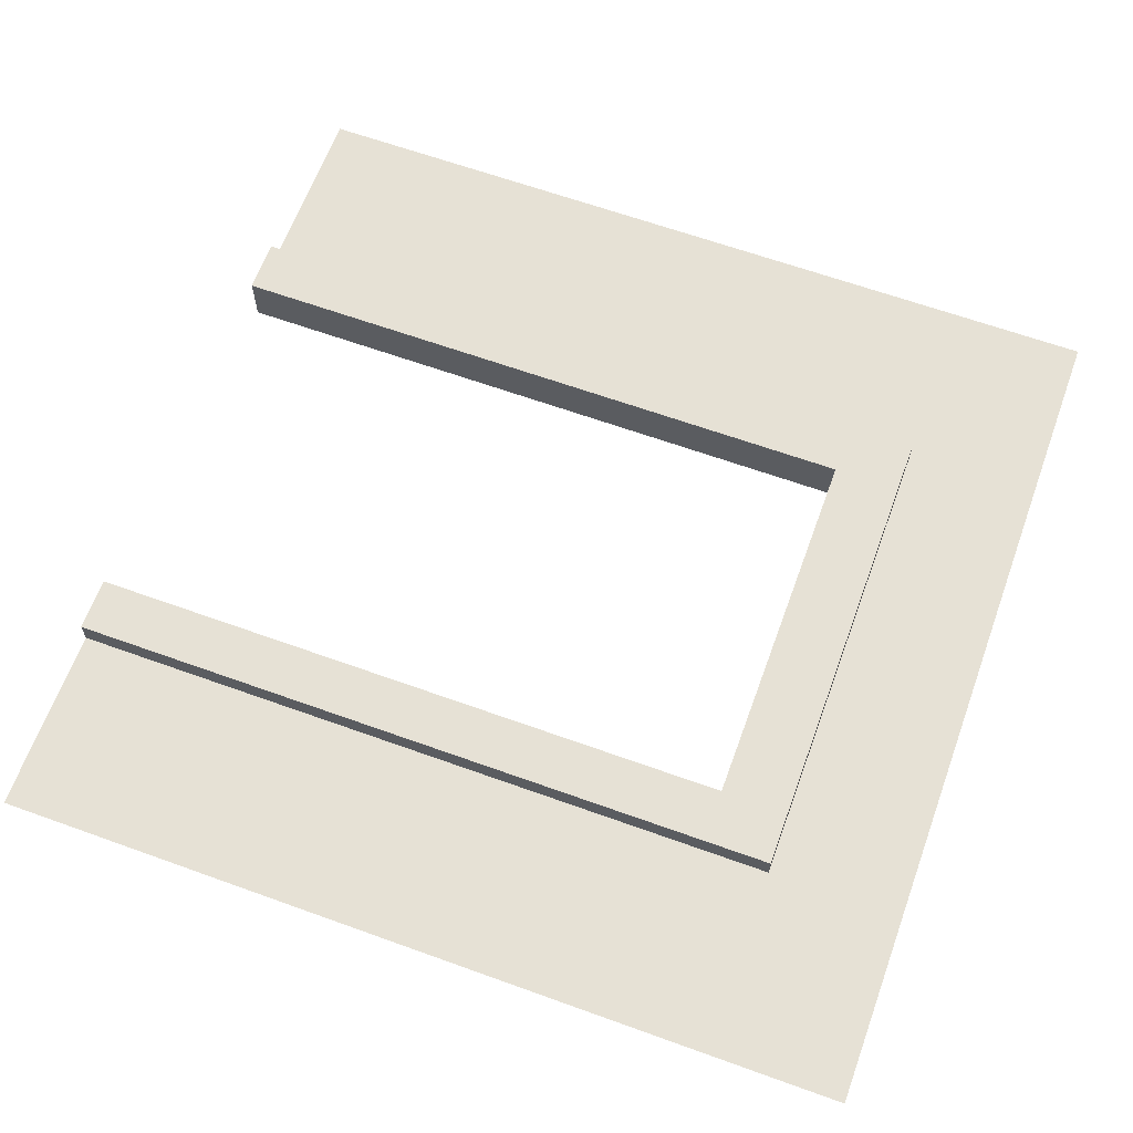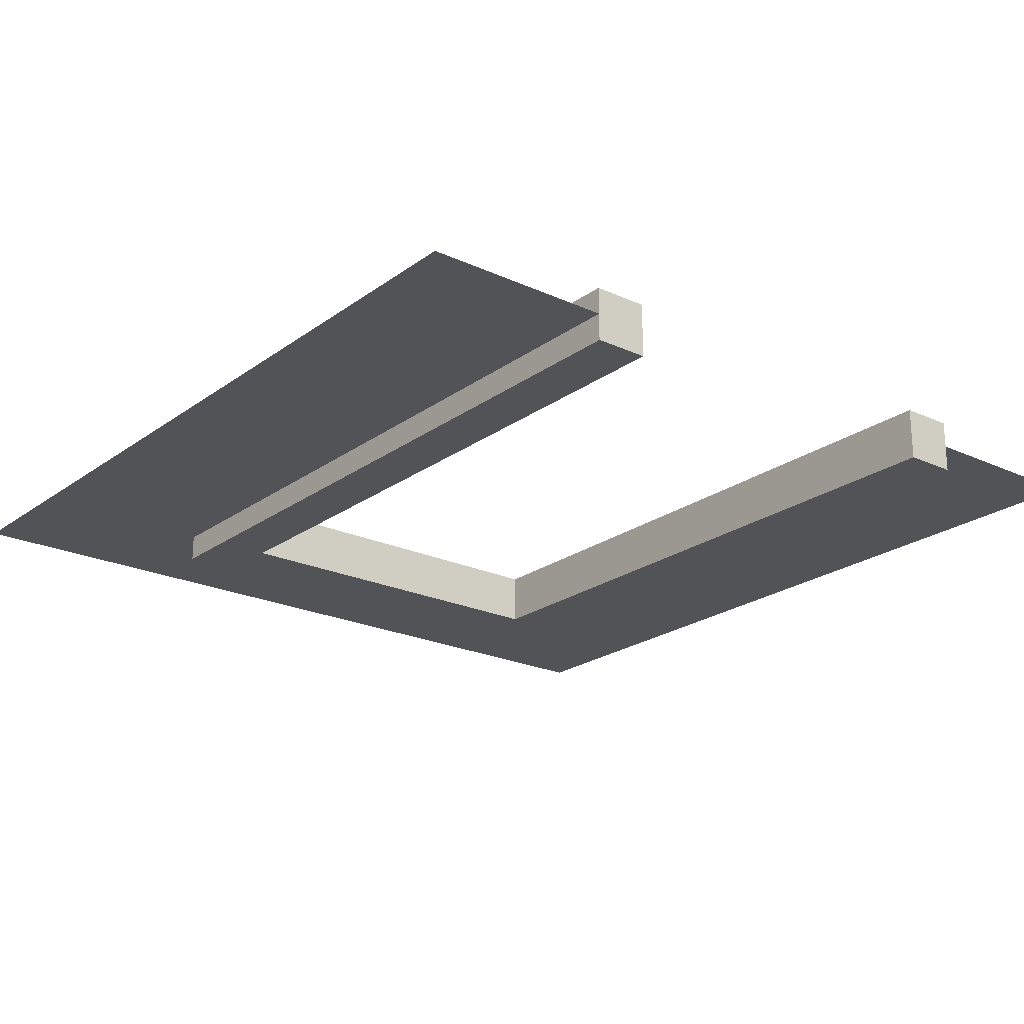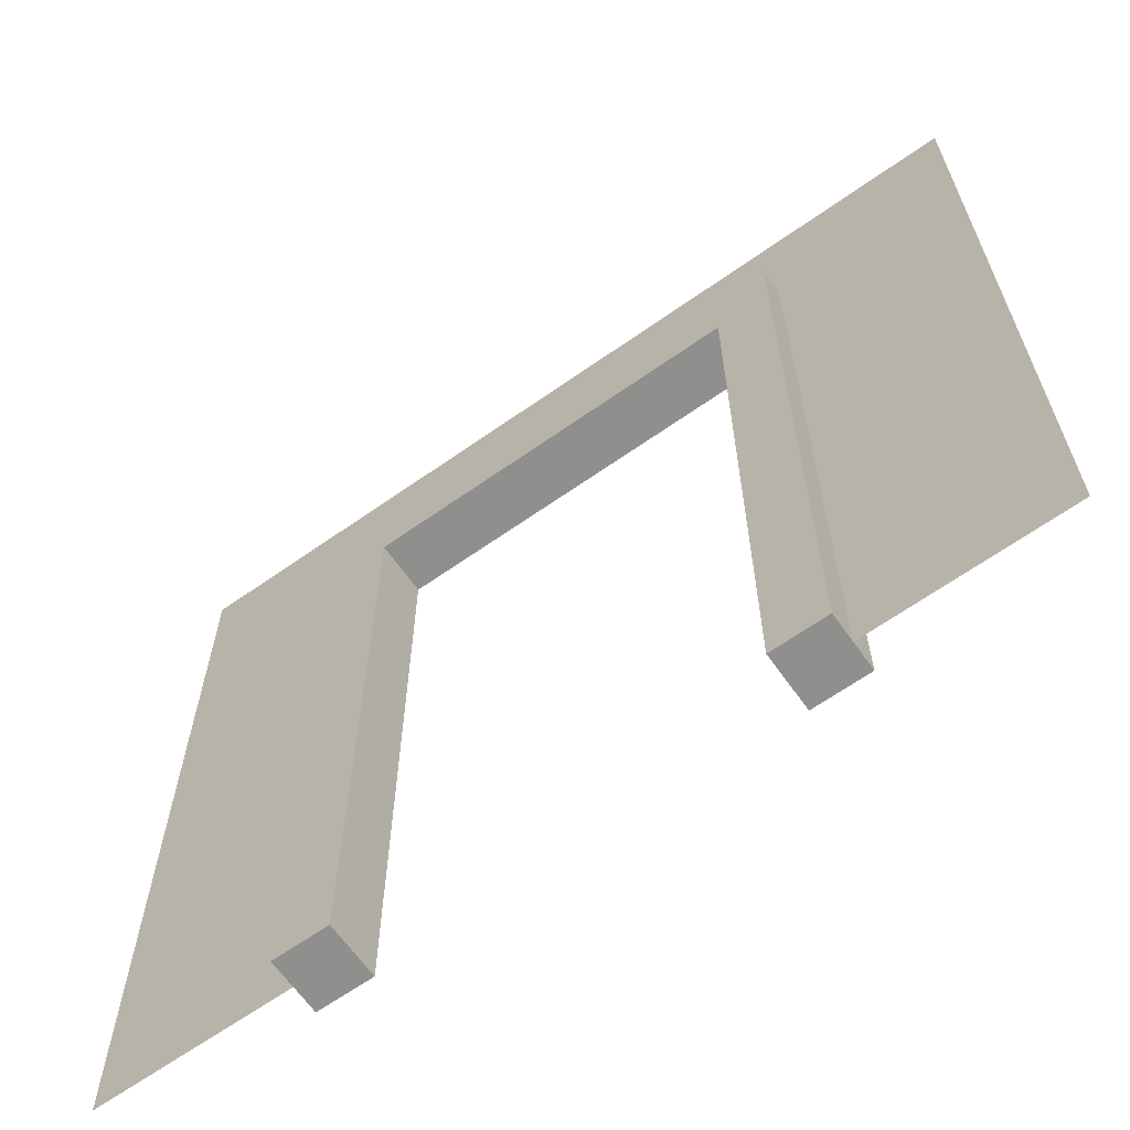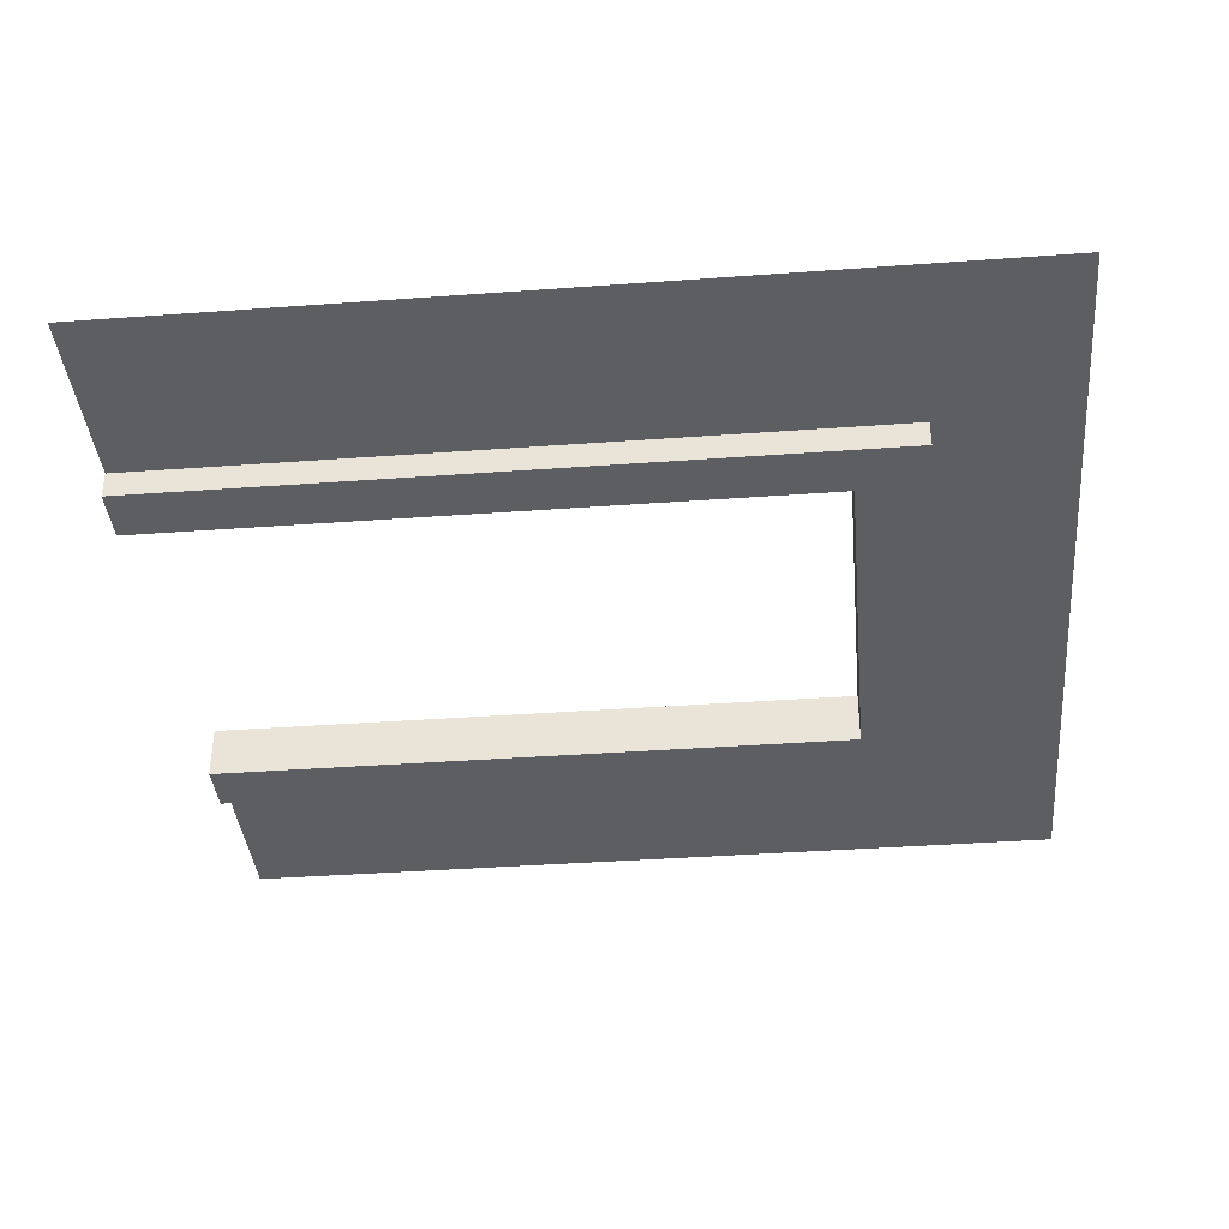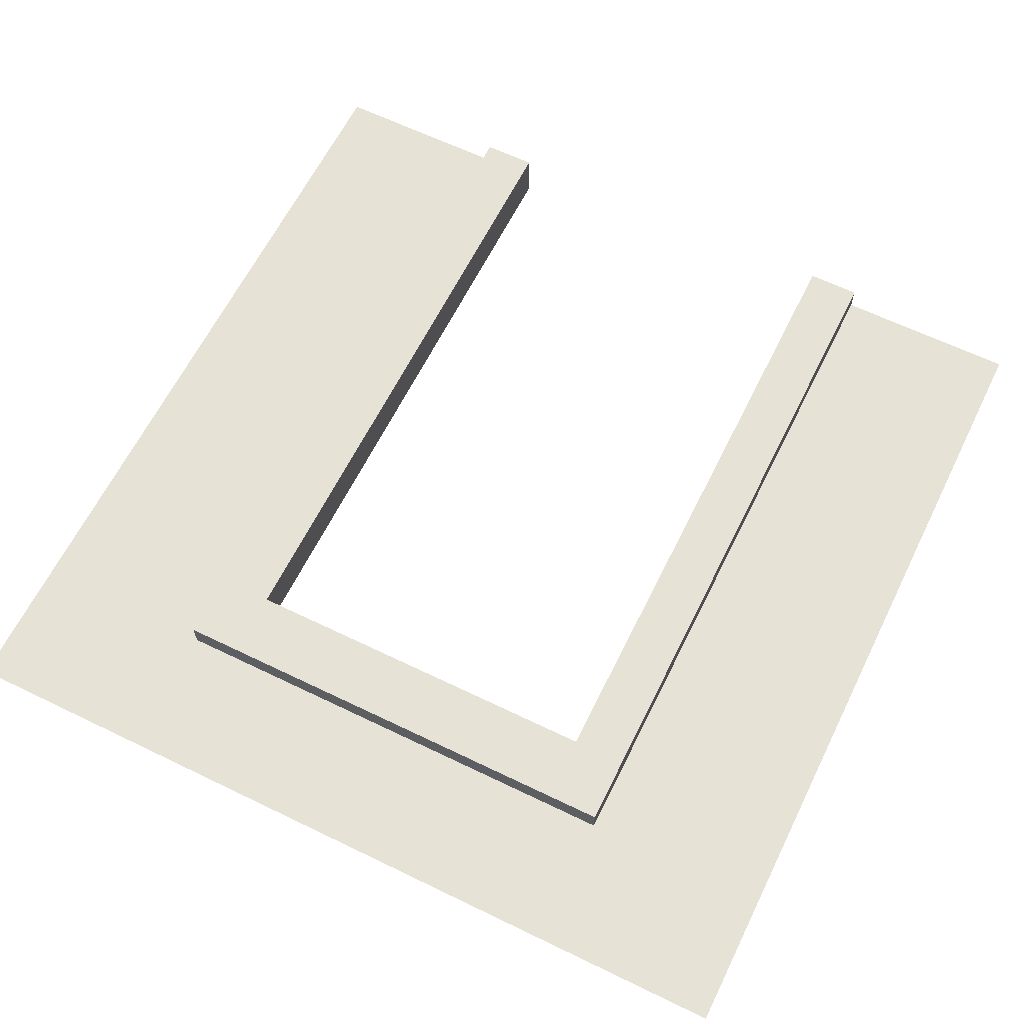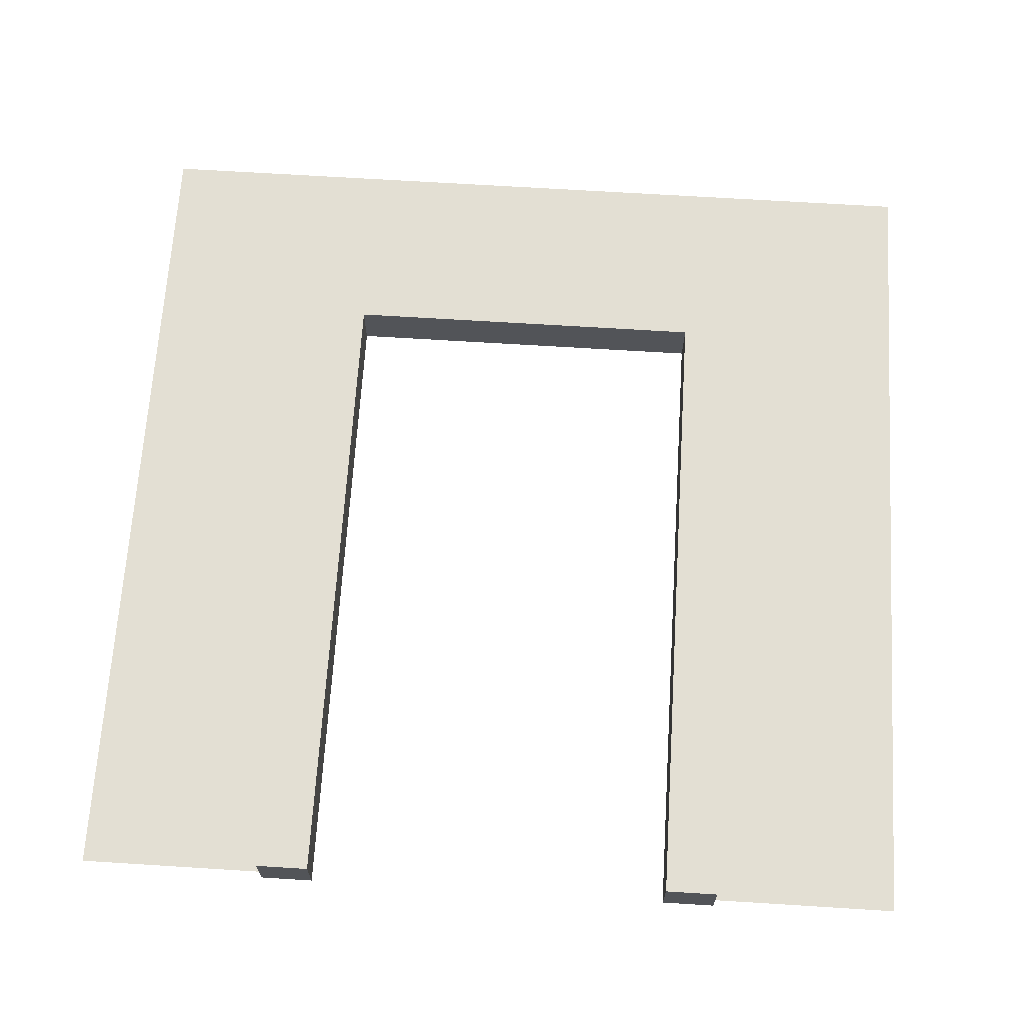
<metadata>
{"format":"obj","ext":"obj","renderer":"f3d","projection":"perspective","resolution":1024,"background":"white","views":[{"elev":64.2,"azim":110.0,"up":"+Z"},{"elev":-22.0,"azim":-38.7,"up":"+Z"},{"elev":-65.3,"azim":35.3,"up":"+Y"},{"elev":-38.3,"azim":95.3,"up":"+Z"},{"elev":62.9,"azim":-153.8,"up":"+Z"},{"elev":67.1,"azim":3.6,"up":"+Z"}]}
</metadata>
<code>
o cuboid
v 0 1.688 -0.0625
v 0 1.531 -0.0625
v 0 1.531 0.0625
v 0 1.688 0.0625
v 3.426e-16 2 -1.191e-16
v 3.426e-16 1.6 -1.941e-16
v 0.4375 1.688 0.0625
v 0.4375 1.688 -0.0625
v 0.4375 0 0.0625
v 0.4375 0 -0.0625
v 0.5625 1.688 0.0625
v 0.5625 1.688 -0.0625
v 0.5625 0 0.0625
v 0.5625 0 -0.0625
v 0.5625 1.531 -0.0625
v 0.4375 1.531 -0.0625
v 0.4375 1.531 0.0625
v 0.5625 1.531 0.0625
v 1 2 1.153e-16
v 1 3.997e-15 -5.543e-16
v 0.5 2 -4.777e-17
v 0.5 3.997e-15 -3.323e-16
v 0.5 1.6 -1.553e-16
v 0.5 1.2 -1.553e-16
v 0.5 0.8 -2.351e-16
v 0.5 0.4 -3.878e-16
v 1 1.6 -2.247e-16
v 1 1.2 -2.247e-16
v 1 0.8 -3.288e-16
v 1 0.4 -3.912e-16
v 0.5 1.937 -3.955e-17
v -0.4375 1.688 0.0625
v -0.4375 1.688 -0.0625
v -0.4375 0 0.0625
v -0.4375 0 -0.0625
v -0.5625 1.688 0.0625
v -0.5625 1.688 -0.0625
v -0.5625 0 0.0625
v -0.5625 0 -0.0625
v -0.5625 1.531 -0.0625
v -0.4375 1.531 -0.0625
v -0.4375 1.531 0.0625
v -0.5625 1.531 0.0625
v -1 2 1.153e-16
v -1 3.997e-15 -5.543e-16
v -0.5 2 -4.777e-17
v -0.5 3.997e-15 -3.323e-16
v -0.5 1.6 -1.553e-16
v -0.5 1.2 -1.553e-16
v -0.5 0.8 -2.351e-16
v -0.5 0.4 -3.878e-16
v -1 1.6 -2.247e-16
v -1 1.2 -2.247e-16
v -1 0.8 -3.288e-16
v -1 0.4 -3.912e-16
v -0.5 1.937 -3.955e-17
f 3 2 1 4
f 7 11 12 8
f 14 13 9 10
f 13 18 17 9
f 10 16 15 14
f 9 17 16 10
f 14 15 18 13
f 12 15 16 8
f 7 17 18 11
f 11 18 15 12
f 2 1 8 16
f 3 2 16 17
f 4 3 17 7
f 1 4 7 8
f 26 30 20 22
f 23 6 5 21
f 27 23 21 19
f 28 24 23 27
f 29 25 24 28
f 30 26 25 29
f 37 36 32 33
f 34 38 39 35
f 42 43 38 34
f 40 41 35 39
f 41 42 34 35
f 43 40 39 38
f 41 40 37 33
f 43 42 32 36
f 40 43 36 37
f 33 1 2 41
f 41 2 3 42
f 42 3 4 32
f 32 4 1 33
f 45 55 51 47
f 5 6 48 46
f 46 48 52 44
f 48 49 53 52
f 49 50 54 53
f 50 51 55 54

</code>
